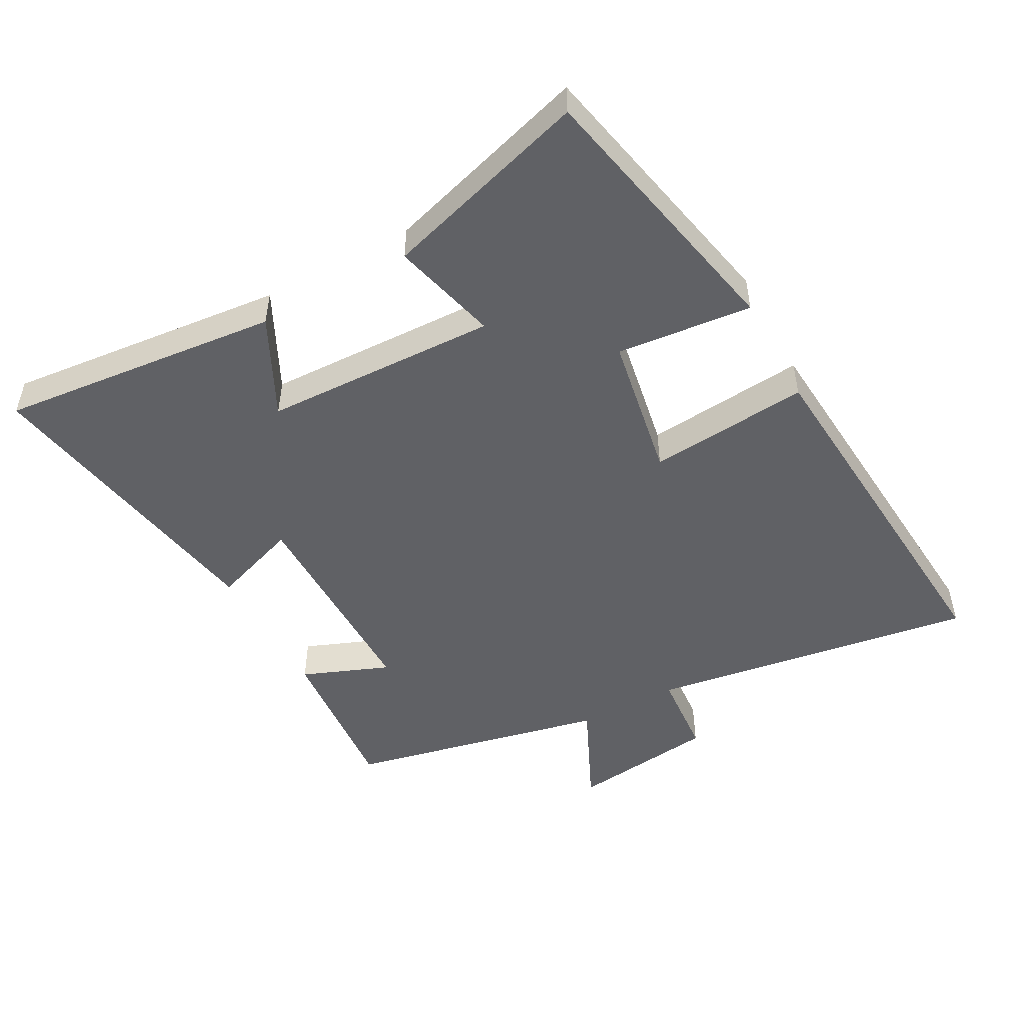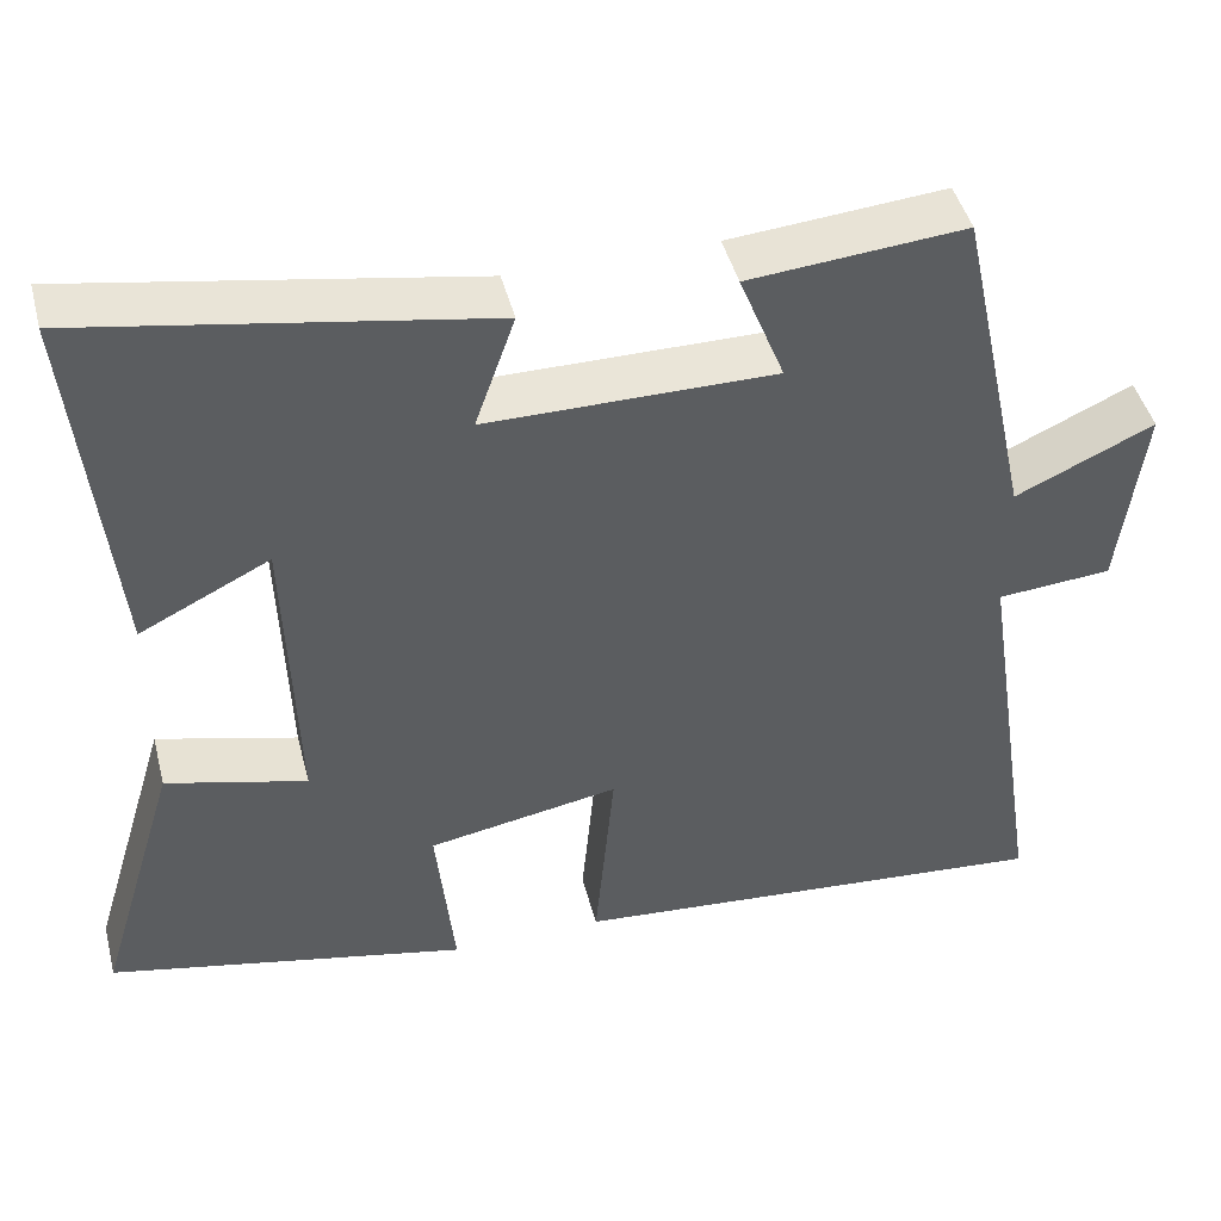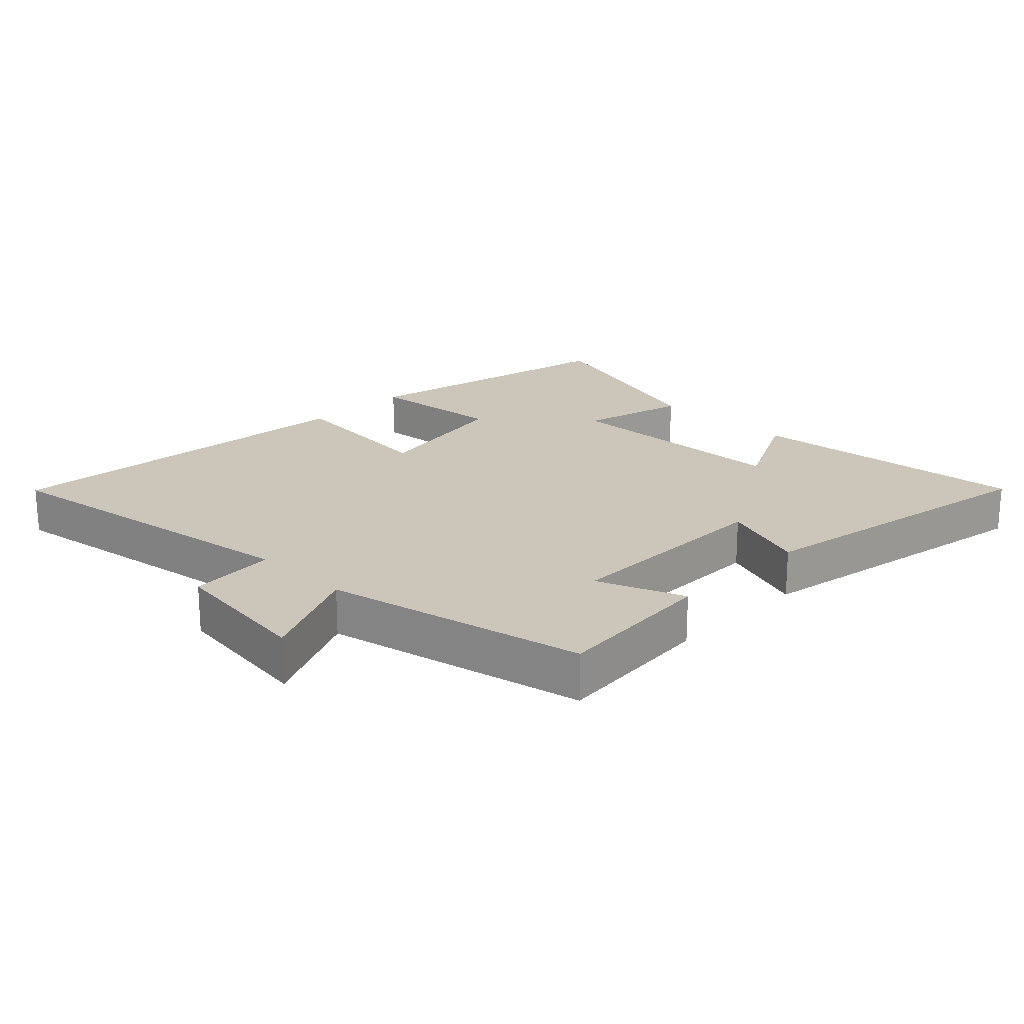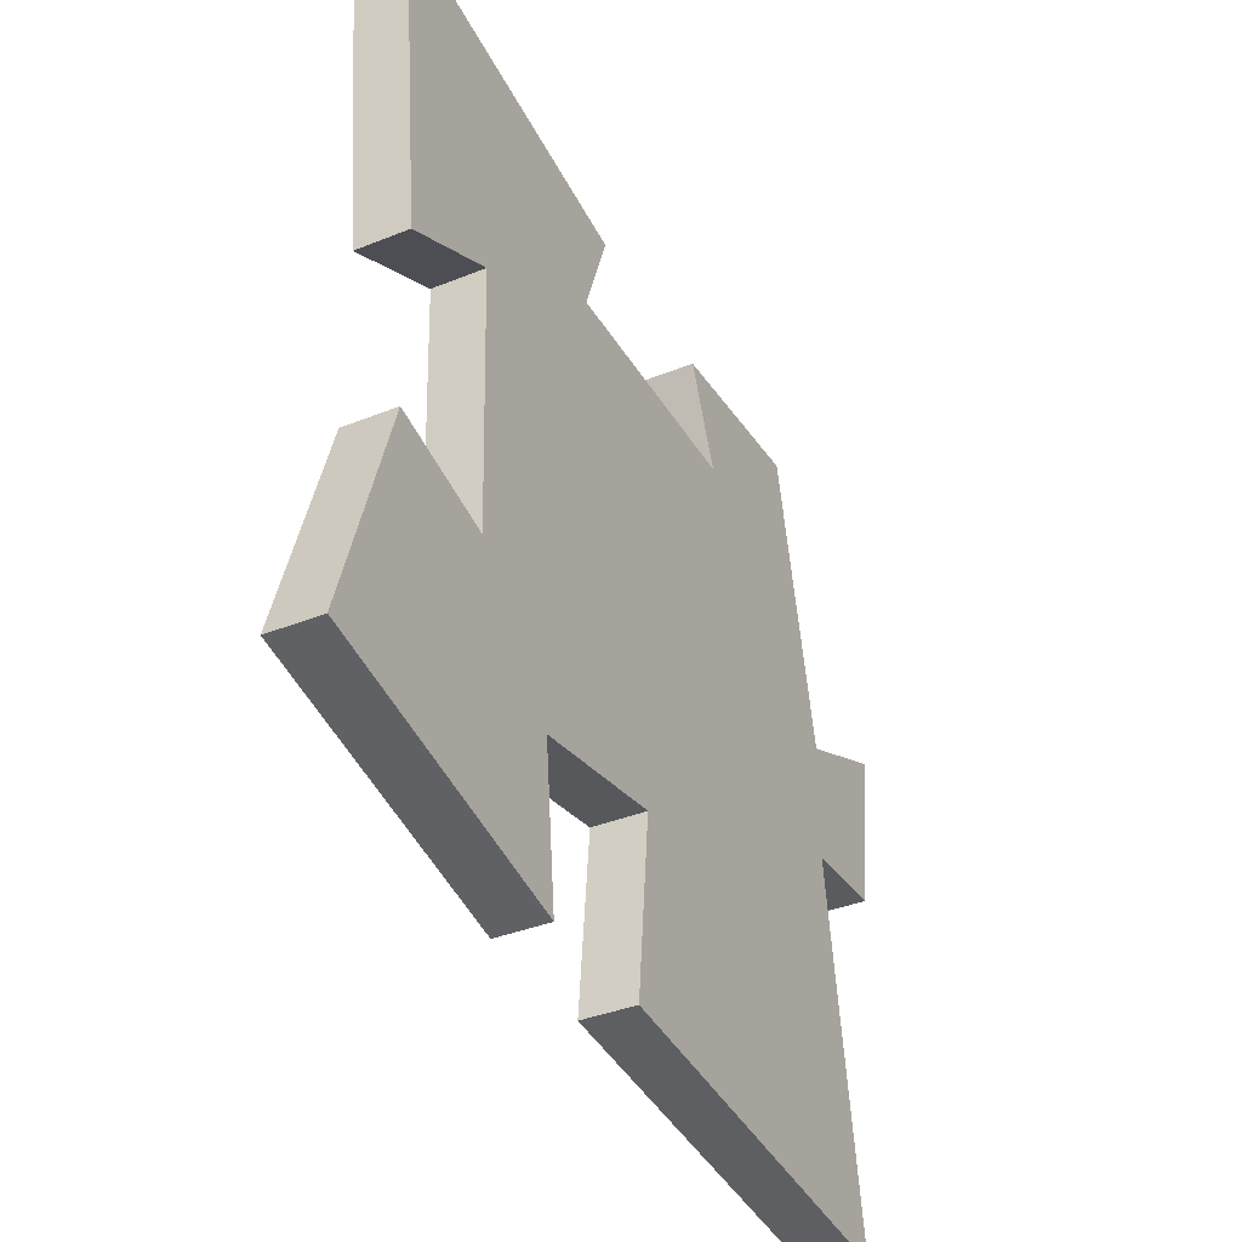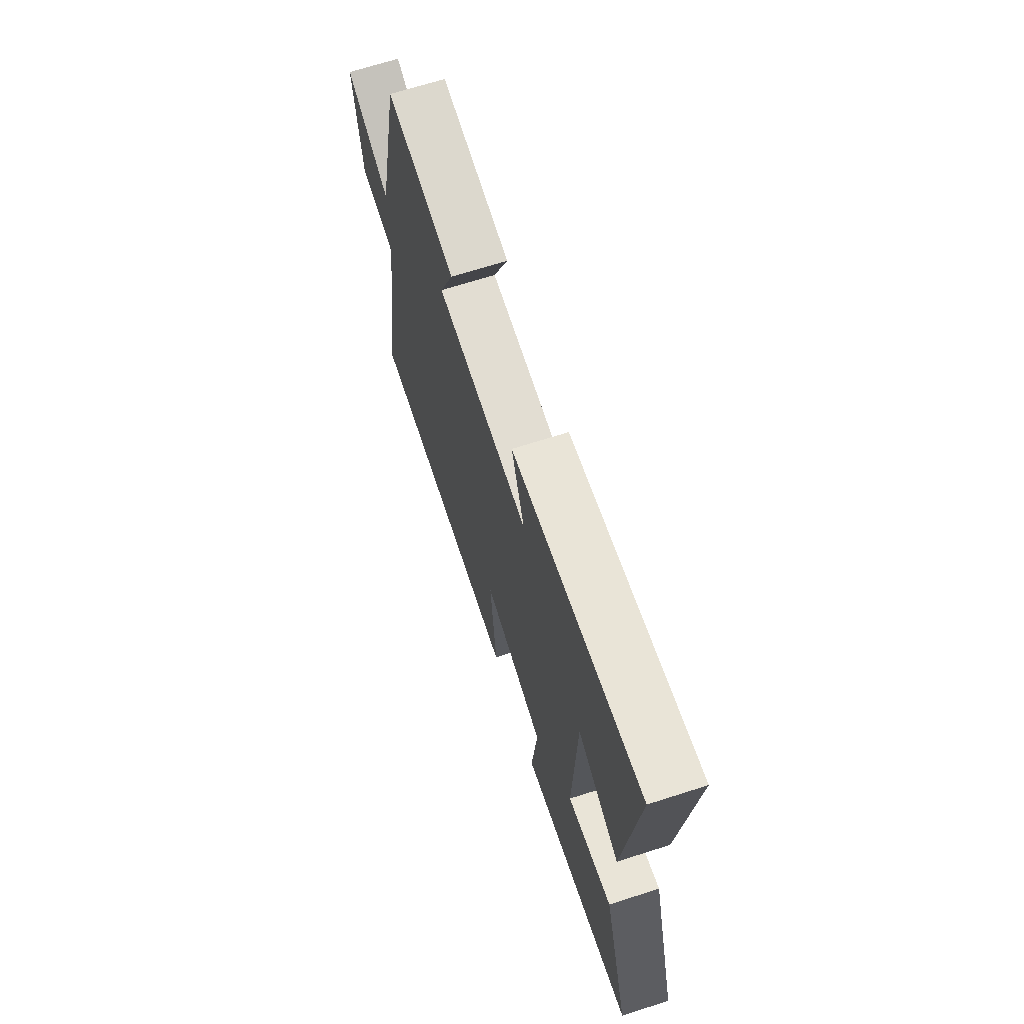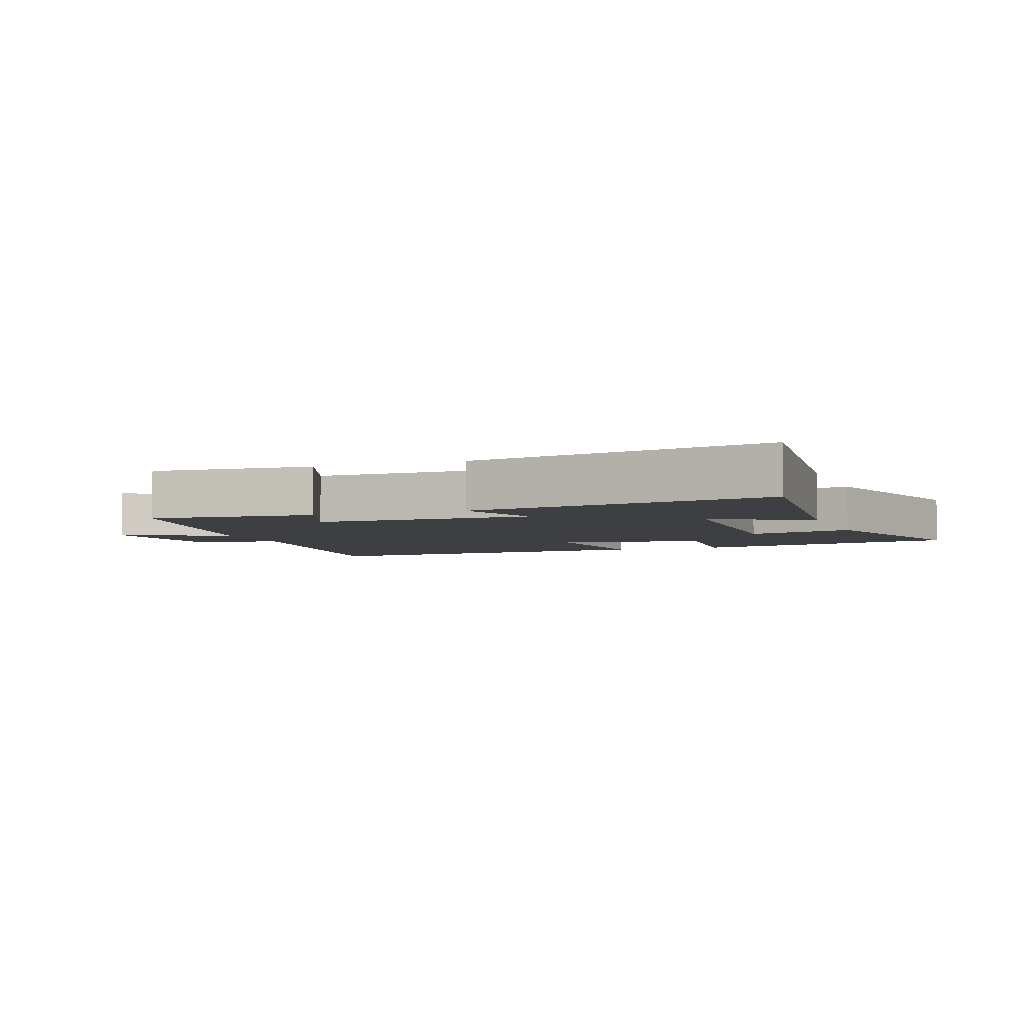
<metadata>
{"format":"obj","ext":"obj","renderer":"f3d","projection":"perspective","resolution":1024,"background":"white","views":[{"elev":-49.5,"azim":118.6,"up":"+Y"},{"elev":45.2,"azim":165.7,"up":"+Z"},{"elev":21.0,"azim":-45.4,"up":"+Y"},{"elev":-37.4,"azim":117.4,"up":"+Z"},{"elev":68.2,"azim":72.2,"up":"+Z"},{"elev":-4.3,"azim":20.2,"up":"+Y"}]}
</metadata>
<code>
v 0.596 0.07 -0.412
v 0.175 0.07 -0.5
v 0.196 0.07 -0.292
v -0.028 0.07 -0.252
v -0.005 0.07 -0.5
v -0.577 0.07 -0.545
v -0.5 0.07 -0.041
v -0.634 0.07 -0.03
v -0.662 0.07 0.196
v -0.5 0.07 0.121
v -0.413 0.07 0.522
v -0.161 0.07 0.5
v -0.214 0.07 0.366
v 0.122 0.07 0.366
v 0.075 0.07 0.5
v 0.544 0.07 0.582
v 0.5 0.07 0.149
v 0.348 0.07 0.225
v 0.336 0.07 -0.135
v 0.5 0.07 -0.093
v 0.596 0 -0.412
v 0.175 0 -0.5
v 0.196 0 -0.292
v -0.028 0 -0.252
v -0.005 0 -0.5
v -0.577 0 -0.545
v -0.5 0 -0.041
v -0.634 0 -0.03
v -0.662 0 0.196
v -0.5 0 0.121
v -0.413 0 0.522
v -0.161 0 0.5
v -0.214 0 0.366
v 0.122 0 0.366
v 0.075 0 0.5
v 0.544 0 0.582
v 0.5 0 0.149
v 0.348 0 0.225
v 0.336 0 -0.135
v 0.5 0 -0.093
f 19 20 1 2
f 18 19 2 3
f 15 16 17 18
f 14 15 18
f 13 14 18 3
f 10 11 12 13
f 10 13 3 4
f 7 8 9 10
f 7 10 4 5
f 5 6 7
f 22 21 40 39
f 23 22 39 38
f 38 37 36 35
f 38 35 34
f 23 38 34 33
f 33 32 31 30
f 24 23 33 30
f 30 29 28 27
f 25 24 30 27
f 27 26 25
f 1 21 22 2
f 2 22 23 3
f 3 23 24 4
f 4 24 25 5
f 5 25 26 6
f 6 26 27 7
f 7 27 28 8
f 8 28 29 9
f 9 29 30 10
f 10 30 31 11
f 11 31 32 12
f 12 32 33 13
f 13 33 34 14
f 14 34 35 15
f 15 35 36 16
f 16 36 37 17
f 17 37 38 18
f 18 38 39 19
f 19 39 40 20
f 20 40 21 1

</code>
